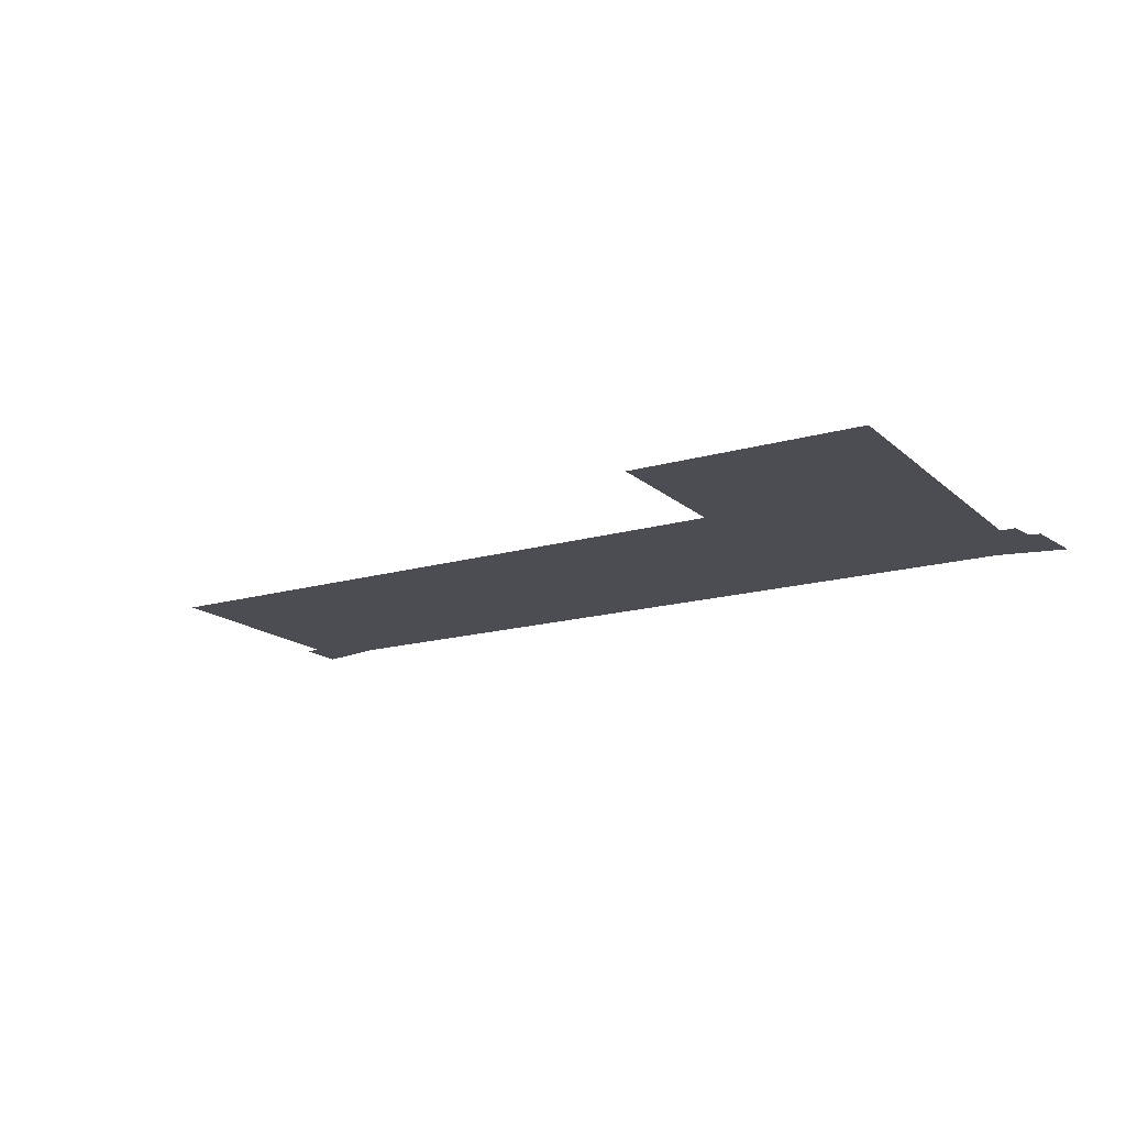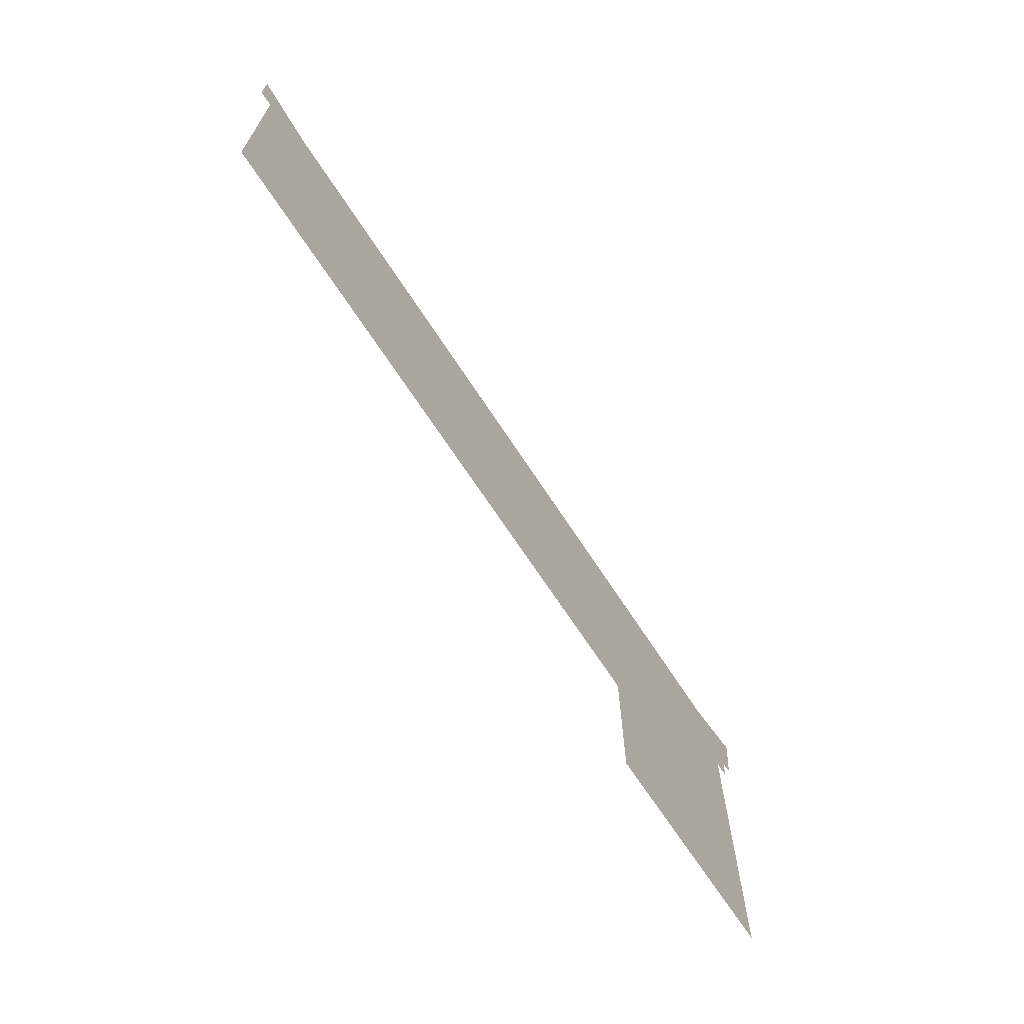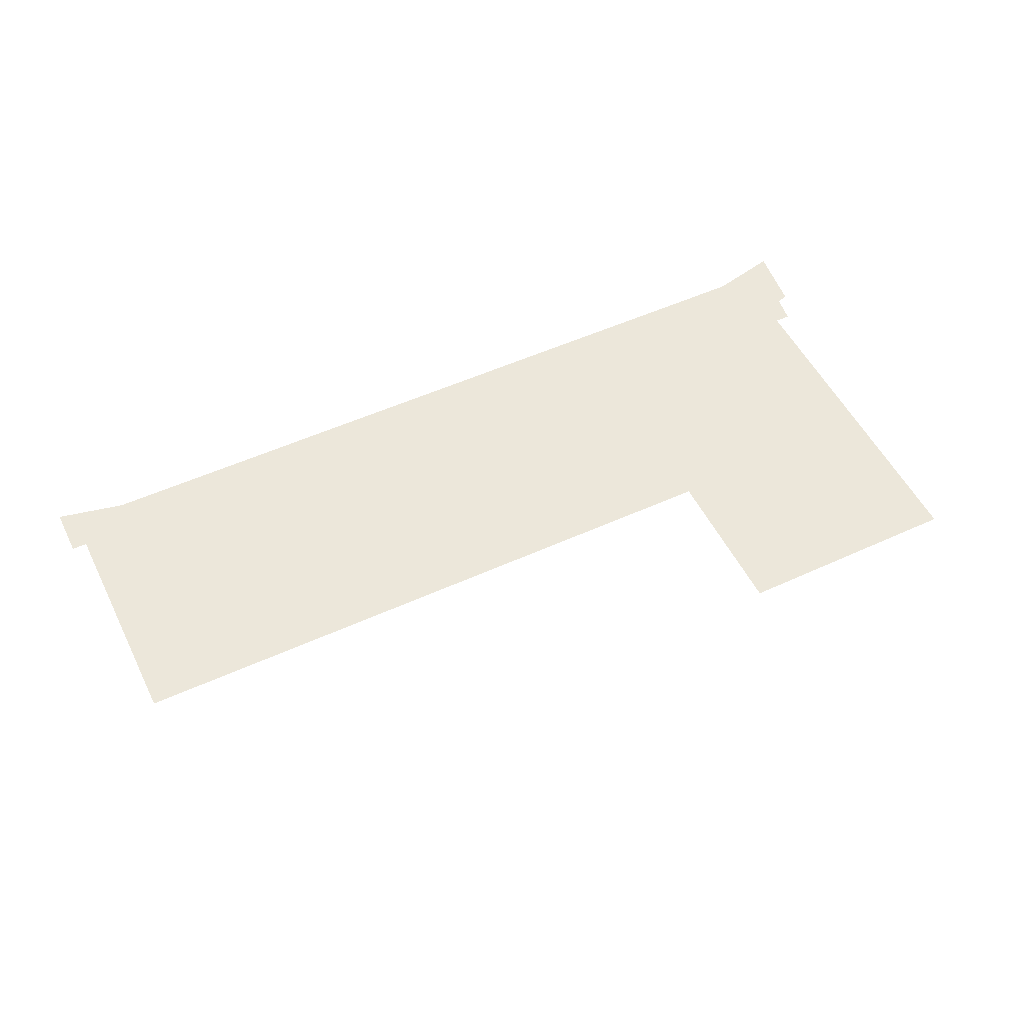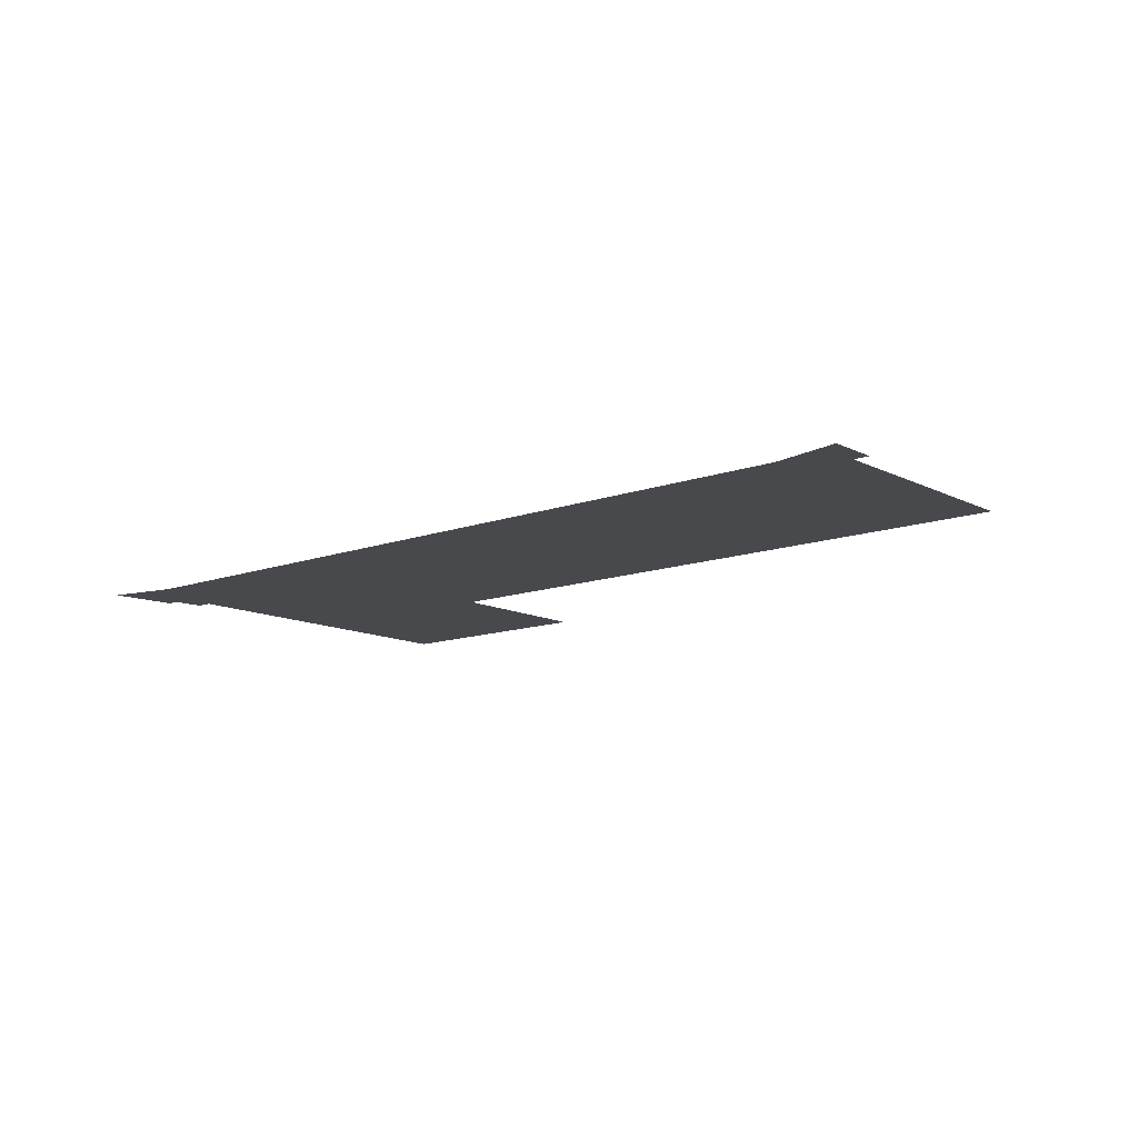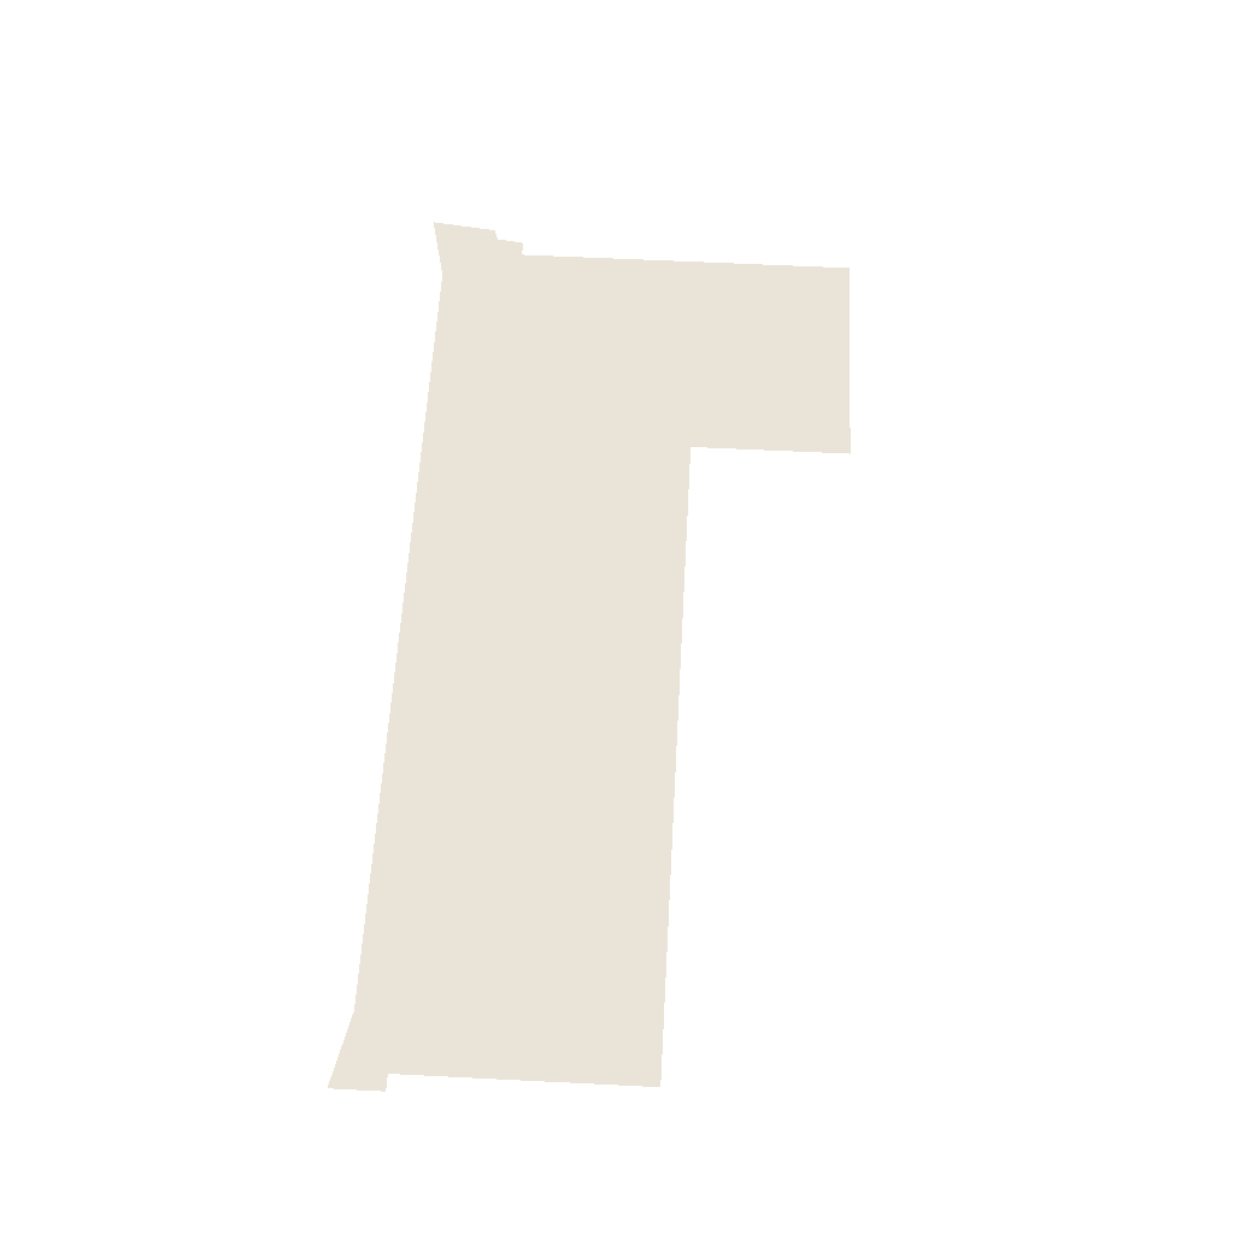
<metadata>
{"format":"obj","ext":"obj","renderer":"f3d","projection":"perspective","resolution":1024,"background":"white","views":[{"elev":-16.4,"azim":30.6,"up":"+Z"},{"elev":-67.9,"azim":-56.9,"up":"+Y"},{"elev":53.2,"azim":-26.2,"up":"+Z"},{"elev":-12.2,"azim":-139.6,"up":"+Z"},{"elev":61.2,"azim":-87.1,"up":"+Z"}]}
</metadata>
<code>
v 340.1 190.1 20.3
v 339.4 184.8 20.3
v 336.3 184.8 20.3
v 290.8 148.5 20.3
v 336.3 117.4 20.3
v 290.8 117.4 20.3
v 343.9 203.8 20.3
v 342.4 190.9 20.3
v 330.3 200.7 20.3
v 163.6 194.7 20.3
v 174.2 201.5 20.3
v 163.6 149.2 20.3
v 160.6 204.5 20.3
v 160.6 194.7 20.3
v 252.2 160.9 20.3
f 1 2 3
f 4 5 6
f 4 3 5
f 7 8 1
f 9 3 4
f 9 7 1
f 9 1 3
f 10 11 12
f 13 10 14
f 13 11 10
f 15 11 9
f 15 4 12
f 15 9 4
f 15 12 11

</code>
